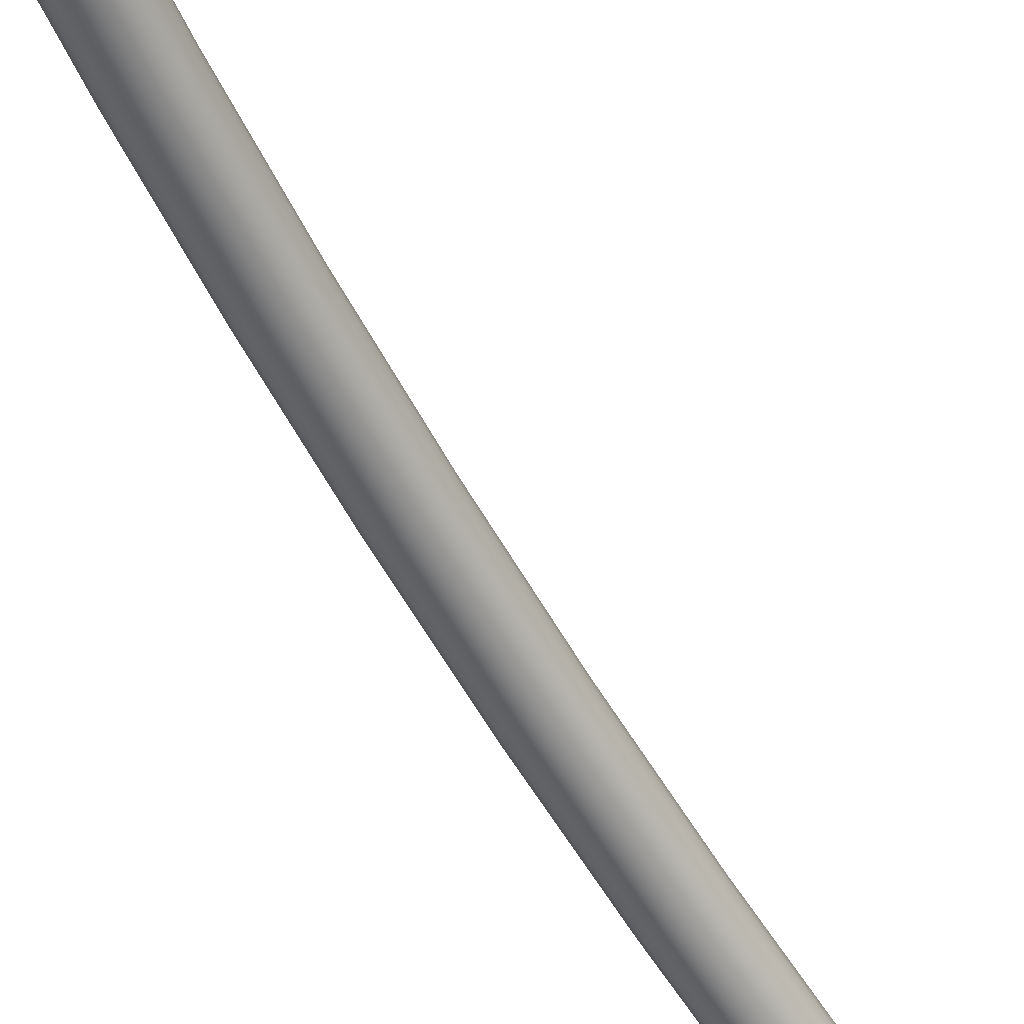
<metadata>
{"format":"obj","ext":"obj","renderer":"f3d","projection":"perspective","resolution":1024,"background":"white","views":[{"elev":-51.2,"azim":19.7,"up":"+Y"}]}
</metadata>
<code>
o MeshSoapBottle_19_0_GeomSubset_2
v 0.0005 0.003253 -0.1139
v -0.0005 0.003253 -0.1139
v 0.0005 0.004252 -0.1139
v -0.0005 0.004252 -0.1139
v 0.0005 0.003253 -0.1139
v -0.0005 0.003253 -0.1139
v 0.0005 0.004252 -0.1139
v -0.0005 0.004252 -0.1139
v 0.0005 0.003253 -0.1139
v -0.0005 0.003253 -0.1139
v 0.0005 0.004252 -0.1139
v -0.0005 0.004252 -0.1139
v 0.0269 0.03492 0.04627
v 0.03515 0.03492 0.03611
v 0.0382 0.03492 0.025
v -0.0382 0.03492 0.025
v -0.03515 0.03492 0.03611
v -0.0269 0.03492 0.04627
v -0.01456 0.03492 0.05306
v 0 0.03492 0.05545
v 0.01456 0.03492 0.05306
v 0 0.03492 -0.108
v 0.0269 -0.02741 0.04627
v 0.03515 -0.02741 0.03611
v 0.0382 -0.02741 0.025
v -0.0382 -0.02741 0.025
v -0.03515 -0.02741 0.03611
v -0.0269 -0.02741 0.04627
v -0.01456 -0.02741 0.05306
v 0 -0.02741 0.05545
v 0.01456 -0.02741 0.05306
v 0 -0.02741 -0.108
v 0.02299 0.03241 0.04305
v 0.03004 0.03241 0.03436
v 0 0.03241 0.025
v 0.03277 0.03241 0.025
v -0.03277 0.03241 0.025
v -0.03004 0.03241 0.03436
v -0.02299 0.03241 0.04305
v -0.01244 0.03241 0.04885
v 0 0.03241 0.05089
v 0.01244 0.03241 0.04885
v 0 0.03241 -0.1027
v 0.02299 -0.0249 0.04305
v 0 -0.0249 0.025
v 0.03004 -0.0249 0.03436
v 0.03277 -0.0249 0.025
v -0.03277 -0.0249 0.025
v -0.03004 -0.0249 0.03436
v -0.02299 -0.0249 0.04305
v -0.01244 -0.0249 0.04885
v 0 -0.0249 0.05089
v 0.01244 -0.0249 0.04885
v 0 -0.0249 -0.1027
v 0.0172 0.03309 0.0582
v 0.01685 0.03438 0.0575
v 0.01602 0.03492 0.05582
v 0.03178 0.03309 0.05011
v 0.03114 0.03438 0.04958
v 0.0296 0.03492 0.04829
v 0.04153 0.03309 0.038
v 0.04069 0.03438 0.03771
v 0.03867 0.03492 0.03701
v 0.04495 0.03309 0.025
v 0.04406 0.03438 0.025
v 0.04192 0.03492 0.025
v -0.04495 0.03309 0.025
v -0.04406 0.03438 0.025
v -0.04192 0.03492 0.025
v -0.04153 0.03309 0.038
v -0.04069 0.03438 0.03771
v -0.03867 0.03492 0.03701
v -0.03178 0.03309 0.05011
v -0.03114 0.03438 0.04958
v -0.0296 0.03492 0.04829
v -0.0172 0.03309 0.0582
v -0.01685 0.03438 0.0575
v -0.01602 0.03492 0.05582
v 0 0.03309 0.06104
v 0 0.03438 0.06029
v 0 0.03492 0.05847
v 0.0172 -0.02559 0.0582
v 0.01685 -0.02688 0.0575
v 0.01602 -0.02741 0.05582
v 0.03178 -0.02559 0.05011
v 0.03114 -0.02688 0.04958
v 0.0296 -0.02741 0.04829
v 0.04153 -0.02559 0.038
v 0.04069 -0.02688 0.03771
v 0.03867 -0.02741 0.03701
v 0.04495 -0.02559 0.025
v 0.04406 -0.02688 0.025
v 0.04192 -0.02741 0.025
v -0.04495 -0.02559 0.025
v -0.04406 -0.02688 0.025
v -0.04192 -0.02741 0.025
v -0.04153 -0.02559 0.038
v -0.04069 -0.02688 0.03771
v -0.03867 -0.02741 0.03701
v -0.03178 -0.02559 0.05011
v -0.03114 -0.02688 0.04958
v -0.0296 -0.02741 0.04829
v -0.0172 -0.02559 0.0582
v -0.01685 -0.02688 0.0575
v -0.01602 -0.02741 0.05582
v 0 -0.02559 0.06104
v 0 -0.02688 0.06029
v 0 -0.02741 0.05847
v 0 0.03309 -0.1146
v 0 0.03438 -0.1137
v 0 0.03492 -0.1116
v 0 -0.02559 -0.1146
v 0 -0.02688 -0.1137
v 0 -0.02741 -0.1116
v -0.03178 -0.01092 0.05011
v -0.04153 -0.01092 0.038
v -0.04495 -0.01092 0.025
v 0 -0.01092 -0.1146
v 0.04495 -0.01092 0.025
v 0.04153 -0.01092 0.038
v 0.03178 -0.01092 0.05011
v -0.03178 0.003754 0.05011
v -0.04153 0.003754 0.038
v -0.04495 0.003754 0.025
v 0 0.003754 -0.1146
v 0.04495 0.003754 0.025
v 0.04153 0.003754 0.038
v 0.03178 0.003754 0.05011
v -0.03178 0.01842 0.05011
v -0.04153 0.01842 0.038
v -0.04495 0.01842 0.025
v 0 0.01842 -0.1146
v 0.04495 0.01842 0.025
v 0.04153 0.01842 0.038
v 0.03178 0.01842 0.05011
v 0.01217 -0.008661 0.06586
v 0.01678 0.003754 0.06586
v 0.01217 0.01617 0.06586
v 0 -0.01366 0.06586
v -0.01217 -0.008661 0.06586
v -0.01678 0.003754 0.06586
v 0 0.02117 0.06586
v -0.01217 0.01617 0.06586
v 0.01423 -0.01076 0.05971
v 0.01381 -0.01035 0.06036
v 0.01928 0.003754 0.05784
v 0.01881 0.003754 0.05854
v 0 -0.01703 0.06104
v 0 -0.01631 0.06159
v 0.01423 0.01827 0.05971
v 0.01381 0.01785 0.06036
v -0.01423 -0.01076 0.05971
v -0.01381 -0.01035 0.06036
v -0.01928 0.003754 0.05784
v -0.01881 0.003754 0.05854
v -0.01423 0.01827 0.05971
v -0.01381 0.01785 0.06036
v 0 0.02453 0.06104
v 0 0.02382 0.06159
v 0.01341 -0.009932 0.06485
v 0.01381 -0.01035 0.06383
v 0.0183 0.003754 0.06485
v 0.01881 0.003754 0.06383
v 0.01341 0.01744 0.06485
v 0.01381 0.01785 0.06383
v 0 -0.01568 0.06485
v 0 -0.01631 0.06383
v -0.01341 -0.009932 0.06485
v -0.01381 -0.01035 0.06383
v -0.0183 0.003754 0.06485
v -0.01881 0.003754 0.06383
v 0 0.02318 0.06485
v 0 0.02382 0.06383
v -0.01341 0.01744 0.06485
v -0.01381 0.01785 0.06383
v 0.0382 0.03492 -0.1015
v 0.03628 0.03492 -0.1061
v 0.03164 0.03492 -0.108
v 0.03277 0.03241 -0.09614
v 0.02622 0.03241 -0.1027
v 0.03085 0.03241 -0.1007
v -0.03164 0.03492 -0.108
v -0.03628 0.03492 -0.1061
v -0.0382 0.03492 -0.1015
v -0.02622 0.03241 -0.1027
v -0.03277 0.03241 -0.09614
v -0.03085 0.03241 -0.1007
v 0.03164 -0.02741 -0.108
v 0.03628 -0.02741 -0.1061
v 0.0382 -0.02741 -0.1015
v 0.02622 -0.0249 -0.1027
v 0.03277 -0.0249 -0.09614
v 0.03085 -0.0249 -0.1007
v -0.0382 -0.02741 -0.1015
v -0.03628 -0.02741 -0.1061
v -0.03164 -0.02741 -0.108
v -0.03277 -0.0249 -0.09614
v -0.02622 -0.0249 -0.1027
v -0.03085 -0.0249 -0.1007
v 0.04495 0.03309 -0.1081
v 0.04304 0.03309 -0.1127
v 0.03842 0.03309 -0.1146
v 0.04406 0.03438 -0.1072
v 0.04215 0.03438 -0.1118
v 0.03753 0.03438 -0.1137
v 0.03536 0.03492 -0.1116
v 0.04 0.03492 -0.1097
v 0.04192 0.03492 -0.1051
v -0.04495 -0.02559 -0.1081
v -0.04304 -0.02559 -0.1127
v -0.03842 -0.02559 -0.1146
v -0.04406 -0.02688 -0.1072
v -0.04215 -0.02688 -0.1118
v -0.03753 -0.02688 -0.1137
v -0.03536 -0.02741 -0.1116
v -0.04 -0.02741 -0.1097
v -0.04192 -0.02741 -0.1051
v 0.04406 -0.02688 -0.1072
v 0.04215 -0.02688 -0.1118
v 0.03753 -0.02688 -0.1137
v 0.04192 -0.02741 -0.1051
v 0.04 -0.02741 -0.1097
v 0.03536 -0.02741 -0.1116
v 0.03842 -0.02559 -0.1146
v 0.04304 -0.02559 -0.1127
v 0.04495 -0.02559 -0.1081
v -0.04406 0.03438 -0.1072
v -0.04215 0.03438 -0.1118
v -0.03753 0.03438 -0.1137
v -0.04192 0.03492 -0.1051
v -0.04 0.03492 -0.1097
v -0.03536 0.03492 -0.1116
v -0.03842 0.03309 -0.1146
v -0.04304 0.03309 -0.1127
v -0.04495 0.03309 -0.1081
v 0.03842 0.01842 -0.1146
v 0.04304 0.01842 -0.1127
v 0.04495 0.01842 -0.1081
v -0.04495 -0.01092 -0.1081
v -0.04304 -0.01092 -0.1127
v -0.03842 -0.01092 -0.1146
v -0.04495 0.003754 -0.1081
v -0.04304 0.003754 -0.1127
v -0.03842 0.003754 -0.1146
v 0.03842 -0.01092 -0.1146
v 0.04304 -0.01092 -0.1127
v 0.04495 -0.01092 -0.1081
v -0.04495 0.01842 -0.1081
v -0.04304 0.01842 -0.1127
v -0.03842 0.01842 -0.1146
v 0.03842 0.003754 -0.1146
v 0.04304 0.003754 -0.1127
v 0.04495 0.003754 -0.1081
v 0 -0.0249 -0.09614
v 0 -0.0249 -0.1007
v 0 0.03241 -0.09614
v 0 0.03241 -0.1007
v -0.01651 0.01059 0.06582
v -0.01264 0.01639 0.06582
v -0.006839 0.02026 0.06582
v 0 0.02162 0.06582
v 0.006839 0.02026 0.06582
v 0.01264 0.01639 0.06582
v 0.01651 0.01059 0.06582
v 0.01787 0.003753 0.06582
v 0.01651 -0.003087 0.06582
v 0.01264 -0.008885 0.06582
v 0.006839 -0.01276 0.06582
v 0 -0.01412 0.06582
v -0.006839 -0.01276 0.06582
v -0.01264 -0.008885 0.06582
v -0.01651 -0.003087 0.06582
v -0.01787 0.003753 0.06582
v -0.01651 0.01059 0.0848
v -0.01264 0.01639 0.0848
v -0.006839 0.02026 0.0848
v 0 0.02162 0.0848
v 0.006839 0.02026 0.0848
v 0.01264 0.01639 0.0848
v 0.01651 0.01059 0.0848
v 0.01787 0.003753 0.0848
v 0.01651 -0.003087 0.0848
v 0.01264 -0.008885 0.0848
v 0.006839 -0.01276 0.0848
v 0 -0.01412 0.0848
v -0.006839 -0.01276 0.0848
v -0.01264 -0.008885 0.0848
v -0.01651 -0.003087 0.0848
v -0.01787 0.003753 0.0848
v -0.004624 0.008377 0.0848
v -0.002503 0.009794 0.0848
v 0 0.01029 0.0848
v 0.002503 0.009794 0.0848
v 0.004624 0.008377 0.0848
v 0.006042 0.006255 0.0848
v 0.006539 0.003753 0.0848
v 0.006042 0.00125 0.0848
v 0.004624 -0.000872 0.0848
v 0.002503 -0.002289 0.0848
v 0 -0.002787 0.0848
v -0.002503 -0.002289 0.0848
v -0.004624 -0.000872 0.0848
v -0.006042 0.00125 0.0848
v -0.006539 0.003753 0.0848
v -0.006042 0.006255 0.0848
v -0.004624 0.008377 0.1115
v -0.002503 0.009794 0.1115
v 0 0.01029 0.1115
v 0.002503 0.009794 0.1115
v 0.004624 0.008377 0.1115
v 0.006042 0.006255 0.1115
v 0.006539 0.003753 0.1115
v 0.006042 0.00125 0.1115
v 0.004624 -0.000872 0.1115
v 0.002503 -0.002289 0.1115
v 0 -0.002787 0.1115
v -0.002503 -0.002289 0.1115
v -0.004624 -0.000872 0.1115
v -0.006042 0.00125 0.1115
v -0.006539 0.003753 0.1115
v -0.006042 0.006255 0.1115
v 0.00402 -0.03335 0.1046
v -0.00402 -0.03335 0.1046
v 0.00402 -0.03482 0.1076
v -0.00402 -0.03482 0.1076
v 0.01138 0.01833 0.1089
v -0.01138 0.01833 0.1089
v 0.01138 0.01725 0.1057
v -0.01138 0.01725 0.1057
v 0.007703 -0.009502 0.1146
v 0.007703 -0.009502 0.1111
v -0.007703 -0.009502 0.1111
v -0.007703 -0.009502 0.1146
v 0.01016 0.01007 0.1127
v 0.01016 0.009618 0.1093
v -0.01016 0.009618 0.1093
v -0.01016 0.01007 0.1127
v 0.00893 0.001255 0.1146
v 0.00893 0.001255 0.1111
v -0.00893 0.001255 0.1111
v -0.00893 0.001255 0.1146
v 0.006475 -0.01859 0.114
v 0.006475 -0.01772 0.1107
v -0.006475 -0.01772 0.1107
v -0.006475 -0.01859 0.114
v 0.005248 -0.02726 0.1113
v 0.005248 -0.02579 0.1082
v -0.005248 -0.02579 0.1082
v -0.005248 -0.02726 0.1113
v -0.00432 0.008072 0.06582
v -0.002338 0.009397 0.06582
v 0 0.009862 0.06582
v 0.002338 0.009397 0.06582
v 0.00432 0.008072 0.06582
v 0.005644 0.00609 0.06582
v 0.006109 0.003753 0.06582
v 0.005644 0.001415 0.06582
v 0.00432 -0.000567 0.06582
v 0.002338 -0.001891 0.06582
v 0 -0.002356 0.06582
v -0.002338 -0.001891 0.06582
v -0.00432 -0.000567 0.06582
v -0.005644 0.001415 0.06582
v -0.006109 0.003753 0.06582
v -0.005644 0.00609 0.06582
v 0.02233 -0.01165 -0.09938
v 0.02317 -0.01105 -0.09923
v 0.02403 -0.0134 -0.09829
v 0.02415 -0.01081 -0.09893
v 0.0251 -0.01096 -0.09854
v 0.02589 -0.01149 -0.09811
v 0.0264 -0.01231 -0.09771
v 0.02655 -0.01329 -0.09739
v 0.02632 -0.01429 -0.09722
v 0.02573 -0.01516 -0.0972
v 0.02489 -0.01576 -0.09736
v 0.02392 -0.016 -0.09765
v 0.02297 -0.01585 -0.09804
v 0.02217 -0.01532 -0.09847
v 0.02166 -0.0145 -0.09888
v 0.02152 -0.01352 -0.09919
v 0.02175 -0.01252 -0.09936
v -0.00432 0.008072 0.04192
v -0.003955 0.007709 0.04142
v -0.002338 0.009397 0.04192
v -0.002141 0.008921 0.04142
v 0 0.009862 0.04192
v 0 0.009347 0.04142
v 0.002338 0.009397 0.04192
v 0.002141 0.008921 0.04142
v 0.00432 0.008072 0.04192
v 0.003955 0.007709 0.04142
v 0.005644 0.00609 0.04192
v 0.005168 0.005893 0.04142
v 0.006109 0.003753 0.04192
v 0.005594 0.003753 0.04142
v 0.005644 0.001415 0.04192
v 0.005168 0.001612 0.04142
v 0.00432 -0.000567 0.04192
v 0.003955 -0.000203 0.04142
v 0.002338 -0.001891 0.04192
v 0.002141 -0.001415 0.04142
v 0 -0.002356 0.04192
v 0 -0.001842 0.04142
v -0.002338 -0.001891 0.04192
v -0.002141 -0.001415 0.04142
v -0.00432 -0.000567 0.04192
v -0.003955 -0.000203 0.04142
v -0.005644 0.001415 0.04192
v -0.005168 0.001612 0.04142
v -0.006109 0.003753 0.04192
v -0.005594 0.003753 0.04142
v -0.005644 0.00609 0.04192
v -0.005168 0.005893 0.04142
v -0.002256 0.006008 0.04024
v -0.001892 0.005644 0.03974
v -0.001221 0.006701 0.04024
v -0.001024 0.006224 0.03974
v 0 0.006943 0.04024
v 0 0.006429 0.03974
v 0.001221 0.006701 0.04024
v 0.001024 0.006224 0.03974
v 0.002256 0.006008 0.04024
v 0.001892 0.005644 0.03974
v 0.002947 0.004973 0.04024
v 0.002472 0.004776 0.03974
v 0.00319 0.003753 0.04024
v 0.002675 0.003753 0.03974
v 0.002947 0.002532 0.04024
v 0.002472 0.002729 0.03974
v 0.002256 0.001497 0.04024
v 0.001892 0.001861 0.03974
v 0.001221 0.000805 0.04024
v 0.001024 0.001281 0.03974
v 0 0.000563 0.04024
v 0 0.001078 0.03974
v -0.001221 0.000805 0.04024
v -0.001024 0.001281 0.03974
v -0.002256 0.001497 0.04024
v -0.001892 0.001861 0.03974
v -0.002947 0.002532 0.04024
v -0.002471 0.002729 0.03974
v -0.00319 0.003753 0.04024
v -0.002675 0.003753 0.03974
v -0.002947 0.004973 0.04024
v -0.002471 0.004776 0.03974
v 0.000172 0.000955 0.02686
v 0.001195 0.001159 0.02689
v 0.002063 0.001739 0.0269
v 0.002643 0.002607 0.0269
v 0.002846 0.003631 0.02689
v 0.002643 0.004654 0.02686
v 0.002064 0.005522 0.02682
v 0.001196 0.006101 0.02679
v 0.000173 0.006305 0.02675
v -0.00085 0.0061 0.02673
v -0.001718 0.00552 0.02671
v -0.002298 0.004652 0.02671
v -0.002502 0.003629 0.02673
v -0.002298 0.002605 0.02676
v -0.001719 0.001738 0.02679
v -0.000852 0.001159 0.02683
v 0.000749 0.000543 0.01401
v 0.001771 0.000748 0.01407
v 0.002638 0.001328 0.01409
v 0.003218 0.002196 0.01409
v 0.003423 0.003219 0.01406
v 0.003221 0.004242 0.014
v 0.002643 0.005108 0.01393
v 0.001778 0.005687 0.01385
v 0.000756 0.005888 0.01378
v -0.000266 0.005682 0.01373
v -0.001133 0.005102 0.0137
v -0.001713 0.004235 0.0137
v -0.001918 0.003212 0.01374
v -0.001716 0.00219 0.01379
v -0.001138 0.001323 0.01387
v -0.000273 0.000745 0.01394
v 0.001733 -0.000159 0.001202
v 0.002753 4.7e-05 0.001283
v 0.003618 0.000628 0.001325
v 0.004199 0.001496 0.001321
v 0.004404 0.002518 0.001273
v 0.004205 0.003539 0.001186
v 0.00363 0.004403 0.001076
v 0.002768 0.004979 0.000958
v 0.001749 0.005179 0.00085
v 0.000729 0.004973 0.000769
v -0.000137 0.004392 0.000727
v -0.000717 0.003524 0.000731
v -0.000923 0.002502 0.000779
v -0.000723 0.001481 0.000866
v -0.000149 0.000617 0.000976
v 0.000714 4.1e-05 0.001094
v 0.003121 -0.001151 -0.01155
v 0.004138 -0.000942 -0.01145
v 0.005002 -0.00036 -0.01139
v 0.005583 0.000508 -0.01139
v 0.00579 0.001529 -0.01146
v 0.005594 0.002548 -0.01157
v 0.005023 0.003408 -0.01172
v 0.004165 0.003982 -0.01188
v 0.00315 0.004179 -0.01202
v 0.002133 0.00397 -0.01213
v 0.001269 0.003387 -0.01219
v 0.000689 0.00252 -0.01218
v 0.000481 0.0015 -0.01212
v 0.000678 0.000481 -0.012
v 0.001248 -0.00038 -0.01186
v 0.002106 -0.000953 -0.0117
v 0.004912 -0.002429 -0.02423
v 0.005925 -0.002218 -0.0241
v 0.006788 -0.001634 -0.02403
v 0.007368 -0.000766 -0.02403
v 0.007578 0.000253 -0.02411
v 0.007386 0.001268 -0.02426
v 0.00682 0.002125 -0.02445
v 0.005968 0.002695 -0.02464
v 0.004958 0.002888 -0.02482
v 0.003945 0.002677 -0.02496
v 0.003083 0.002093 -0.02503
v 0.002502 0.001225 -0.02502
v 0.002292 0.000206 -0.02494
v 0.002485 -0.000809 -0.0248
v 0.00305 -0.001667 -0.02461
v 0.003903 -0.002235 -0.02441
v 0.007103 -0.003993 -0.03682
v 0.008112 -0.003778 -0.03665
v 0.008971 -0.003192 -0.03657
v 0.009552 -0.002326 -0.03658
v 0.009765 -0.001308 -0.03667
v 0.009578 -0.000297 -0.03685
v 0.009019 0.000556 -0.03707
v 0.008173 0.00112 -0.03731
v 0.00717 0.00131 -0.03753
v 0.006162 0.001095 -0.03769
v 0.005302 0.000509 -0.03777
v 0.004721 -0.000358 -0.03777
v 0.004508 -0.001376 -0.03767
v 0.004695 -0.002388 -0.0375
v 0.005254 -0.00324 -0.03727
v 0.0061 -0.003804 -0.03703
v 0.009691 -0.00584 -0.04929
v 0.01069 -0.005622 -0.0491
v 0.01155 -0.005034 -0.049
v 0.01213 -0.004167 -0.04901
v 0.01235 -0.003152 -0.04912
v 0.01217 -0.002145 -0.04932
v 0.01162 -0.001297 -0.04958
v 0.01078 -0.000739 -0.04986
v 0.009782 -0.000556 -0.05011
v 0.008779 -0.000774 -0.0503
v 0.007922 -0.001361 -0.0504
v 0.007341 -0.002229 -0.05039
v 0.007125 -0.003243 -0.05028
v 0.007306 -0.004251 -0.05008
v 0.007858 -0.005099 -0.04982
v 0.008695 -0.005657 -0.04954
v 0.01267 -0.007968 -0.06162
v 0.01367 -0.007745 -0.06141
v 0.01452 -0.007154 -0.0613
v 0.0151 -0.006288 -0.0613
v 0.01532 -0.005276 -0.06143
v 0.01515 -0.004273 -0.06167
v 0.01461 -0.003432 -0.06196
v 0.01378 -0.002881 -0.06228
v 0.01279 -0.002703 -0.06257
v 0.01179 -0.002926 -0.06278
v 0.01094 -0.003516 -0.0629
v 0.01036 -0.004384 -0.06288
v 0.01014 -0.005395 -0.06276
v 0.01031 -0.006398 -0.06252
v 0.01086 -0.007239 -0.06223
v 0.01168 -0.007791 -0.06191
v 0.01604 -0.01037 -0.07381
v 0.01703 -0.01014 -0.07357
v 0.01788 -0.009552 -0.07344
v 0.01846 -0.008685 -0.07345
v 0.01869 -0.007676 -0.0736
v 0.01852 -0.006679 -0.07386
v 0.01799 -0.005845 -0.07419
v 0.01717 -0.005301 -0.07454
v 0.01619 -0.00513 -0.07487
v 0.0152 -0.005359 -0.07511
v 0.01435 -0.005951 -0.07523
v 0.01377 -0.006818 -0.07522
v 0.01355 -0.007827 -0.07508
v 0.01371 -0.008824 -0.07482
v 0.01425 -0.009658 -0.07449
v 0.01506 -0.0102 -0.07413
v 0.01979 -0.01305 -0.08582
v 0.02077 -0.01282 -0.08556
v 0.02162 -0.01222 -0.08542
v 0.0222 -0.01136 -0.08543
v 0.02243 -0.01035 -0.08559
v 0.02227 -0.009358 -0.08588
v 0.02175 -0.008533 -0.08624
v 0.02094 -0.007997 -0.08664
v 0.01998 -0.007833 -0.08699
v 0.019 -0.008068 -0.08726
v 0.01815 -0.008664 -0.0874
v 0.01757 -0.00953 -0.08739
v 0.01734 -0.01053 -0.08723
v 0.0175 -0.01153 -0.08694
v 0.01802 -0.01235 -0.08657
v 0.01883 -0.01289 -0.08618
f 9 10 12 11
f 367 366 368 369
f 370 369 368 371
f 372 371 368 373
f 374 373 368 375
f 376 375 368 377
f 378 377 368 379
f 380 379 368 381
f 382 381 368 366
f 383 384 386 385
f 384 383 413 414
f 385 386 388 387
f 387 388 390 389
f 389 390 392 391
f 391 392 394 393
f 393 394 396 395
f 395 396 398 397
f 397 398 400 399
f 399 400 402 401
f 401 402 404 403
f 403 404 406 405
f 405 406 408 407
f 407 408 410 409
f 409 410 412 411
f 411 412 414 413
f 415 416 418 417
f 416 415 445 446
f 417 418 420 419
f 419 420 422 421
f 421 422 424 423
f 423 424 426 425
f 425 426 428 427
f 427 428 430 429
f 429 430 432 431
f 431 432 434 433
f 433 434 436 435
f 435 436 438 437
f 437 438 440 439
f 439 440 442 441
f 441 442 444 443
f 443 444 446 445
f 351 350 383 385
f 352 351 385 387
f 353 352 387 389
f 354 353 389 391
f 355 354 391 393
f 356 355 393 395
f 357 356 395 397
f 358 357 397 399
f 359 358 399 401
f 360 359 401 403
f 361 360 403 405
f 362 361 405 407
f 363 362 407 409
f 364 363 409 411
f 365 364 411 413
f 350 365 413 383
f 386 384 415 417
f 388 386 417 419
f 390 388 419 421
f 392 390 421 423
f 394 392 423 425
f 396 394 425 427
f 398 396 427 429
f 400 398 429 431
f 402 400 431 433
f 404 402 433 435
f 406 404 435 437
f 408 406 437 439
f 410 408 439 441
f 412 410 441 443
f 414 412 443 445
f 384 414 445 415
f 600 601 366 367
f 599 600 367 369
f 598 599 369 370
f 597 598 370 371
f 596 597 371 372
f 595 596 372 373
f 594 595 373 374
f 593 594 374 375
f 592 593 375 376
f 591 592 376 377
f 606 591 377 378
f 605 606 378 379
f 604 605 379 380
f 603 604 380 381
f 602 603 381 382
f 601 602 382 366
f 436 434 448 447
f 434 432 449 448
f 432 430 450 449
f 430 428 451 450
f 428 426 452 451
f 426 424 453 452
f 424 422 454 453
f 422 420 455 454
f 420 418 456 455
f 418 416 457 456
f 416 446 458 457
f 446 444 459 458
f 444 442 460 459
f 442 440 461 460
f 440 438 462 461
f 438 436 447 462
f 447 448 464 463
f 448 449 465 464
f 449 450 466 465
f 450 451 467 466
f 451 452 468 467
f 452 453 469 468
f 453 454 470 469
f 454 455 471 470
f 455 456 472 471
f 456 457 473 472
f 457 458 474 473
f 458 459 475 474
f 459 460 476 475
f 460 461 477 476
f 461 462 478 477
f 462 447 463 478
f 463 464 480 479
f 464 465 481 480
f 465 466 482 481
f 466 467 483 482
f 467 468 484 483
f 468 469 485 484
f 469 470 486 485
f 470 471 487 486
f 471 472 488 487
f 472 473 489 488
f 473 474 490 489
f 474 475 491 490
f 475 476 492 491
f 476 477 493 492
f 477 478 494 493
f 478 463 479 494
f 479 480 496 495
f 480 481 497 496
f 481 482 498 497
f 482 483 499 498
f 483 484 500 499
f 484 485 501 500
f 485 486 502 501
f 486 487 503 502
f 487 488 504 503
f 488 489 505 504
f 489 490 506 505
f 490 491 507 506
f 491 492 508 507
f 492 493 509 508
f 493 494 510 509
f 494 479 495 510
f 495 496 512 511
f 496 497 513 512
f 497 498 514 513
f 498 499 515 514
f 499 500 516 515
f 500 501 517 516
f 501 502 518 517
f 502 503 519 518
f 503 504 520 519
f 504 505 521 520
f 505 506 522 521
f 506 507 523 522
f 507 508 524 523
f 508 509 525 524
f 509 510 526 525
f 510 495 511 526
f 511 512 528 527
f 512 513 529 528
f 513 514 530 529
f 514 515 531 530
f 515 516 532 531
f 516 517 533 532
f 517 518 534 533
f 518 519 535 534
f 519 520 536 535
f 520 521 537 536
f 521 522 538 537
f 522 523 539 538
f 523 524 540 539
f 524 525 541 540
f 525 526 542 541
f 526 511 527 542
f 527 528 544 543
f 528 529 545 544
f 529 530 546 545
f 530 531 547 546
f 531 532 548 547
f 532 533 549 548
f 533 534 550 549
f 534 535 551 550
f 535 536 552 551
f 536 537 553 552
f 537 538 554 553
f 538 539 555 554
f 539 540 556 555
f 540 541 557 556
f 541 542 558 557
f 542 527 543 558
f 543 544 560 559
f 544 545 561 560
f 545 546 562 561
f 546 547 563 562
f 547 548 564 563
f 548 549 565 564
f 549 550 566 565
f 550 551 567 566
f 551 552 568 567
f 552 553 569 568
f 553 554 570 569
f 554 555 571 570
f 555 556 572 571
f 556 557 573 572
f 557 558 574 573
f 558 543 559 574
f 559 560 576 575
f 560 561 577 576
f 561 562 578 577
f 562 563 579 578
f 563 564 580 579
f 564 565 581 580
f 565 566 582 581
f 566 567 583 582
f 567 568 584 583
f 568 569 585 584
f 569 570 586 585
f 570 571 587 586
f 571 572 588 587
f 572 573 589 588
f 573 574 590 589
f 574 559 575 590
f 575 576 592 591
f 576 577 593 592
f 577 578 594 593
f 578 579 595 594
f 579 580 596 595
f 580 581 597 596
f 581 582 598 597
f 582 583 599 598
f 583 584 600 599
f 584 585 601 600
f 585 586 602 601
f 586 587 603 602
f 587 588 604 603
f 588 589 605 604
f 589 590 606 605
f 590 575 591 606

</code>
